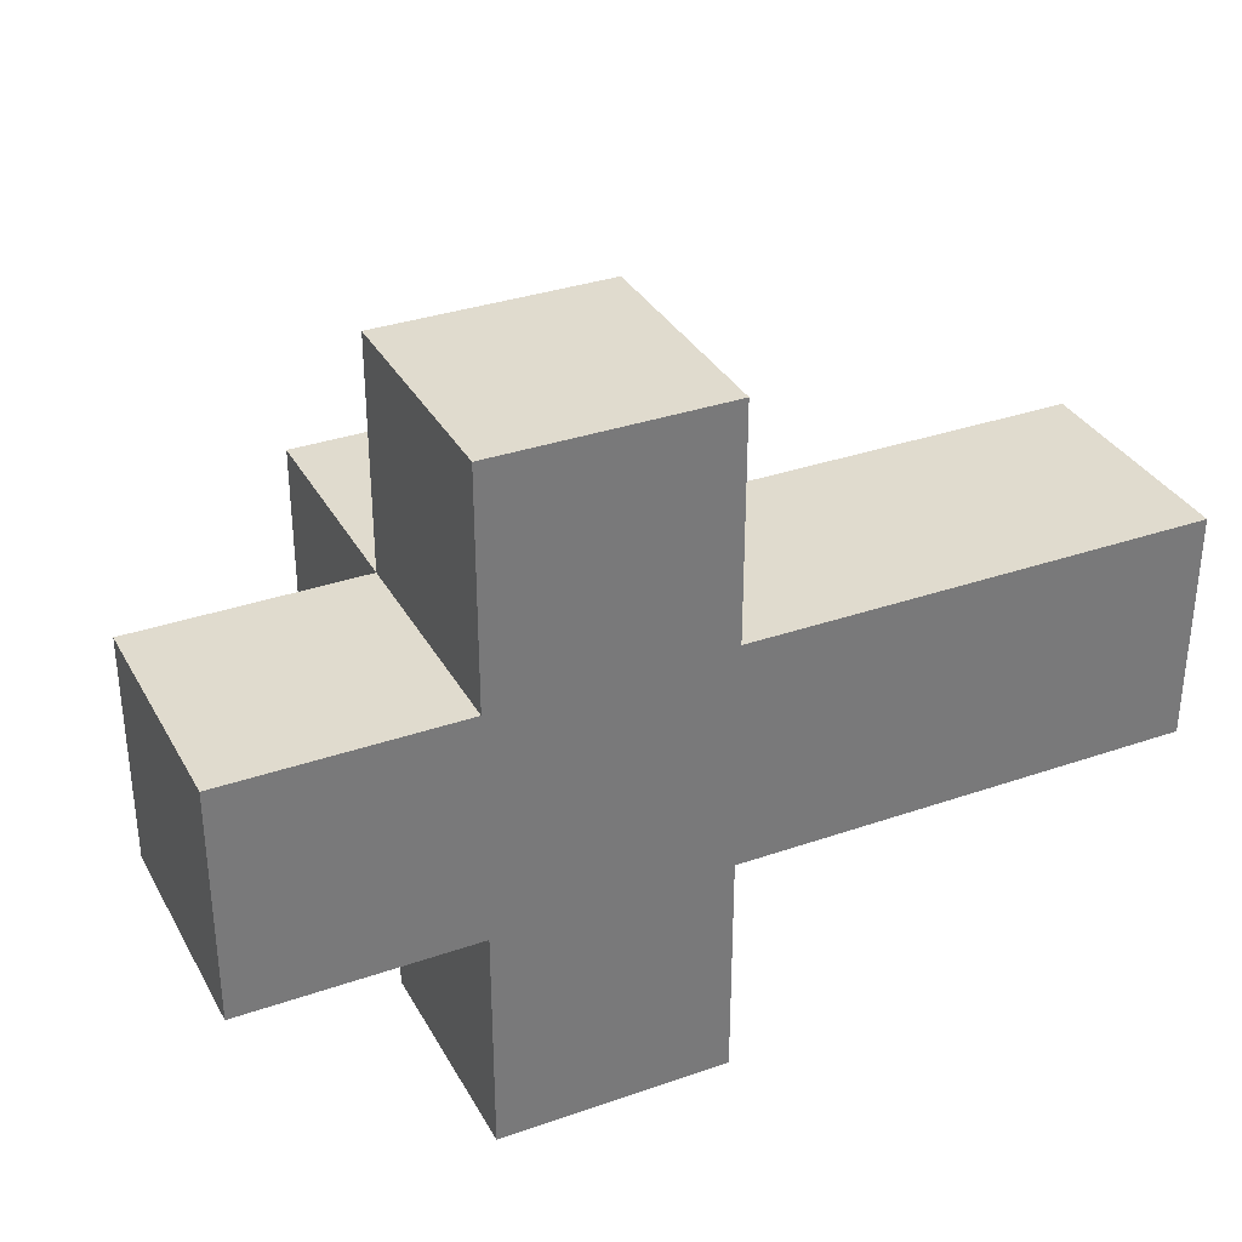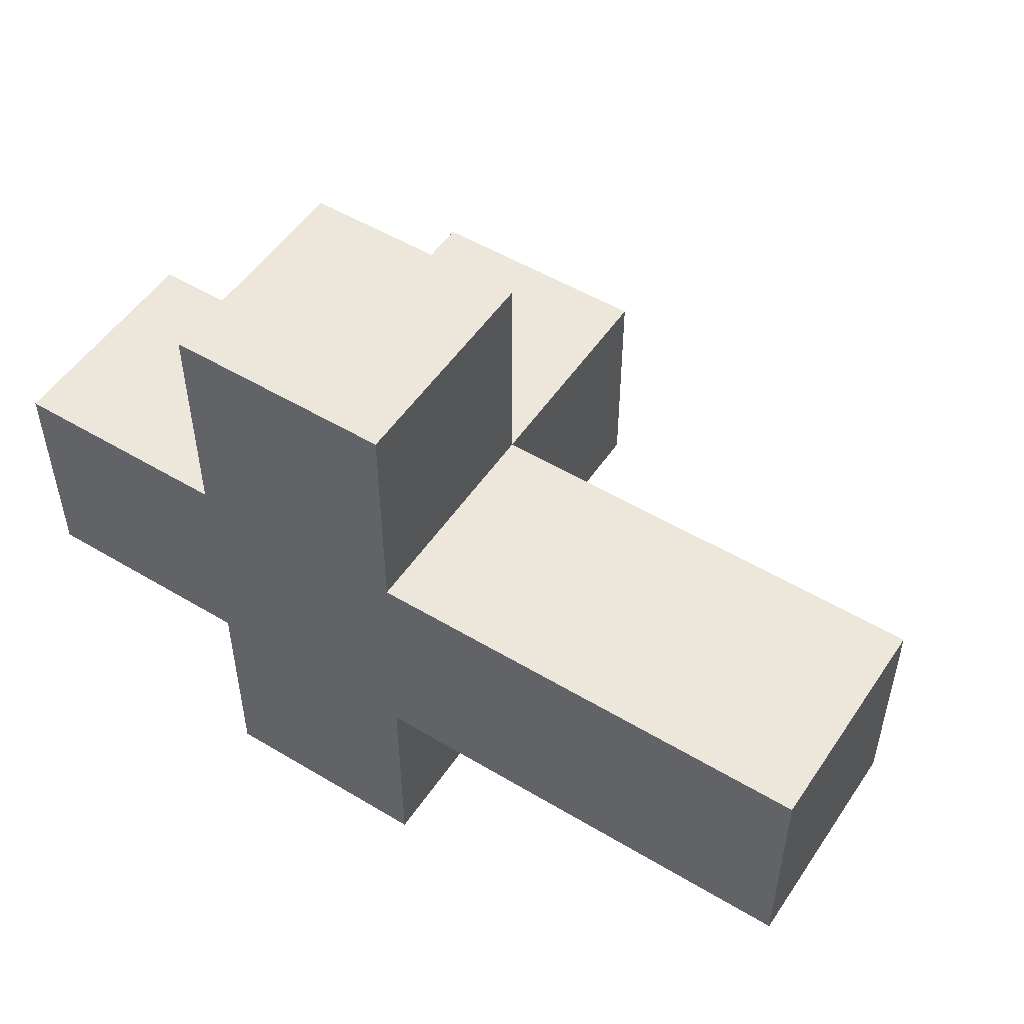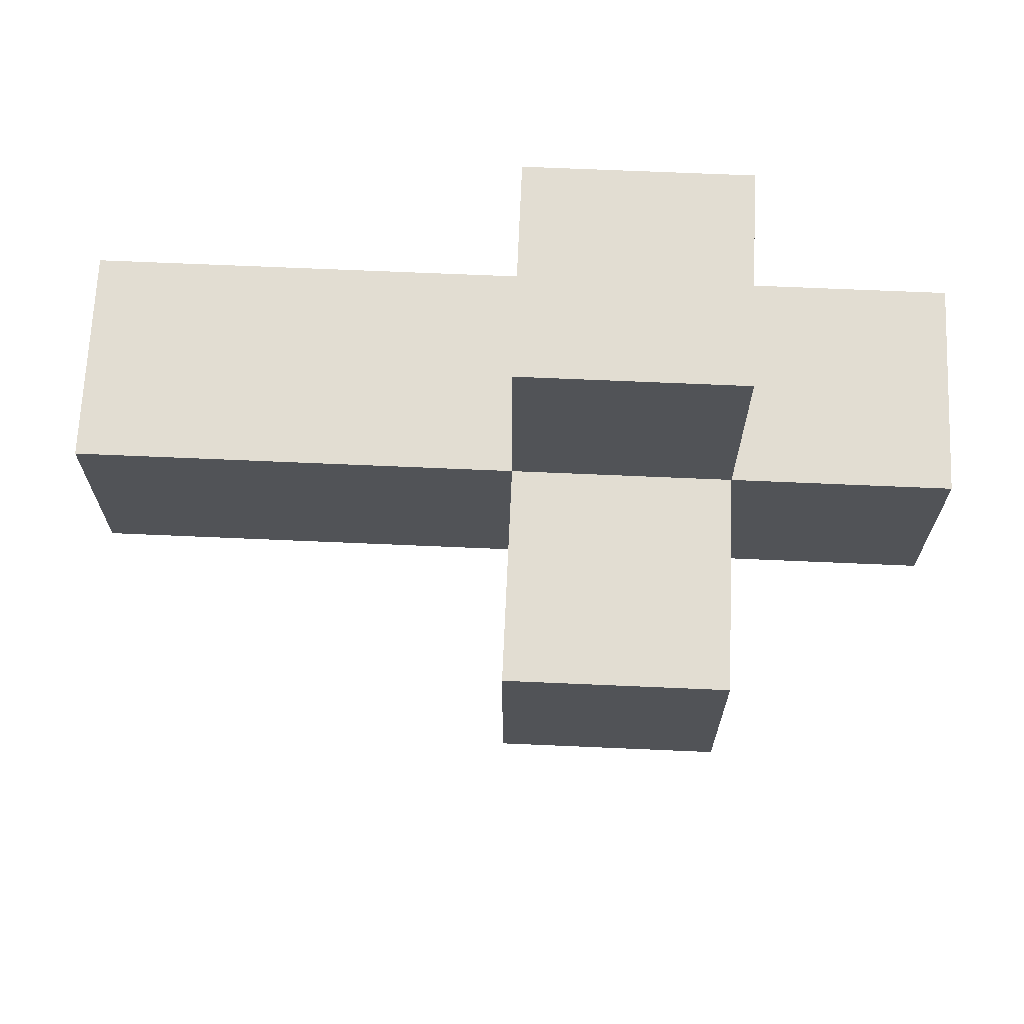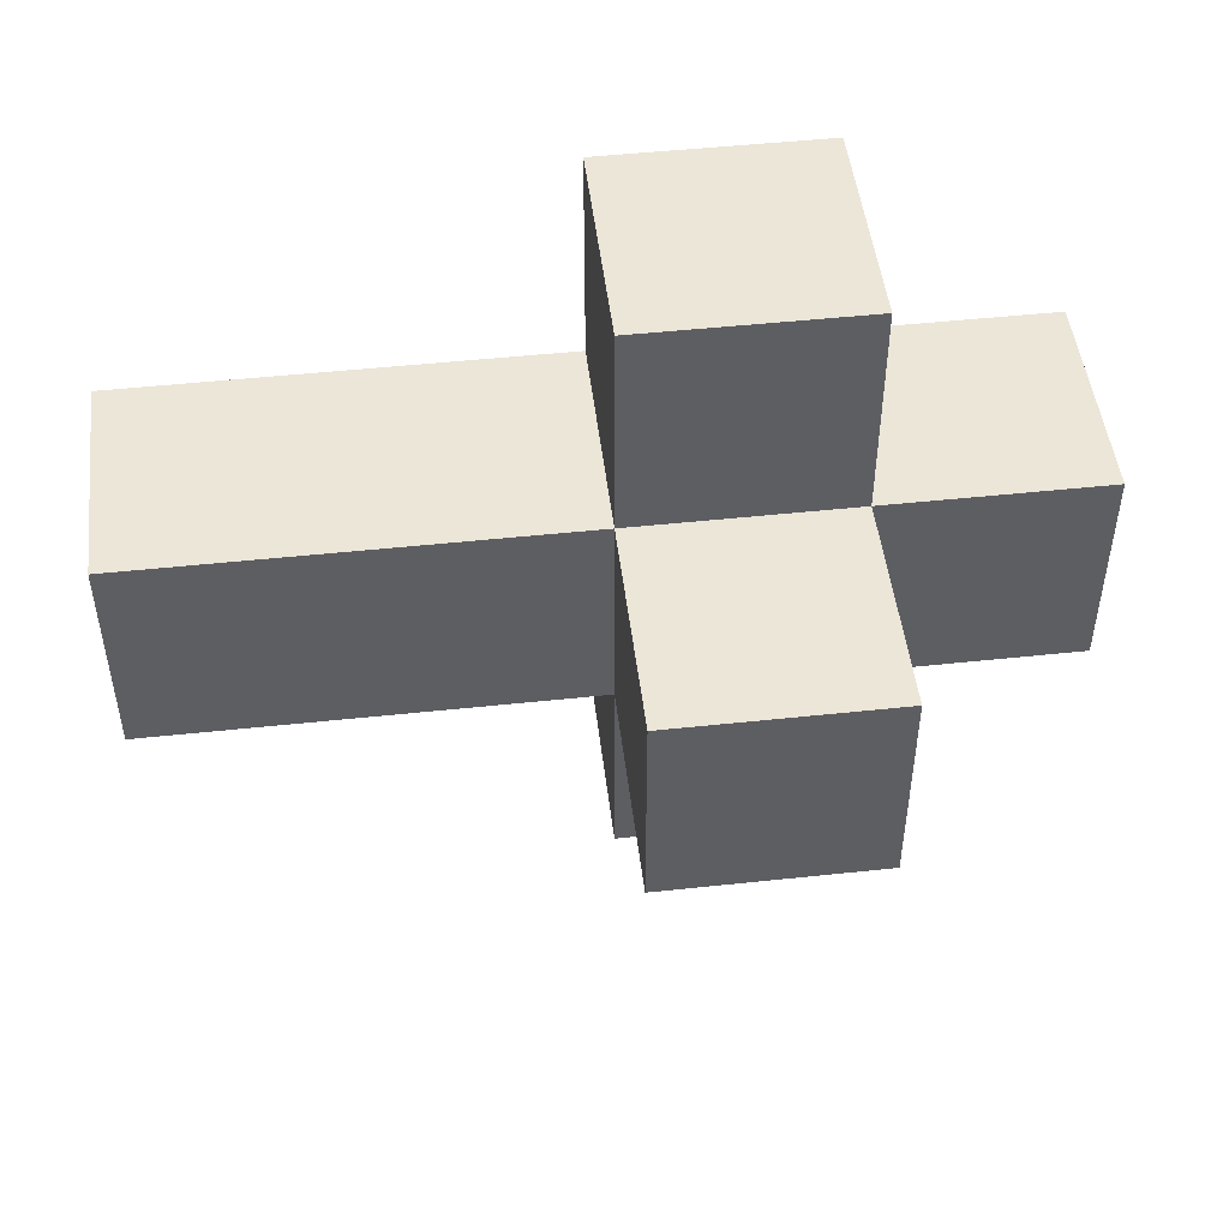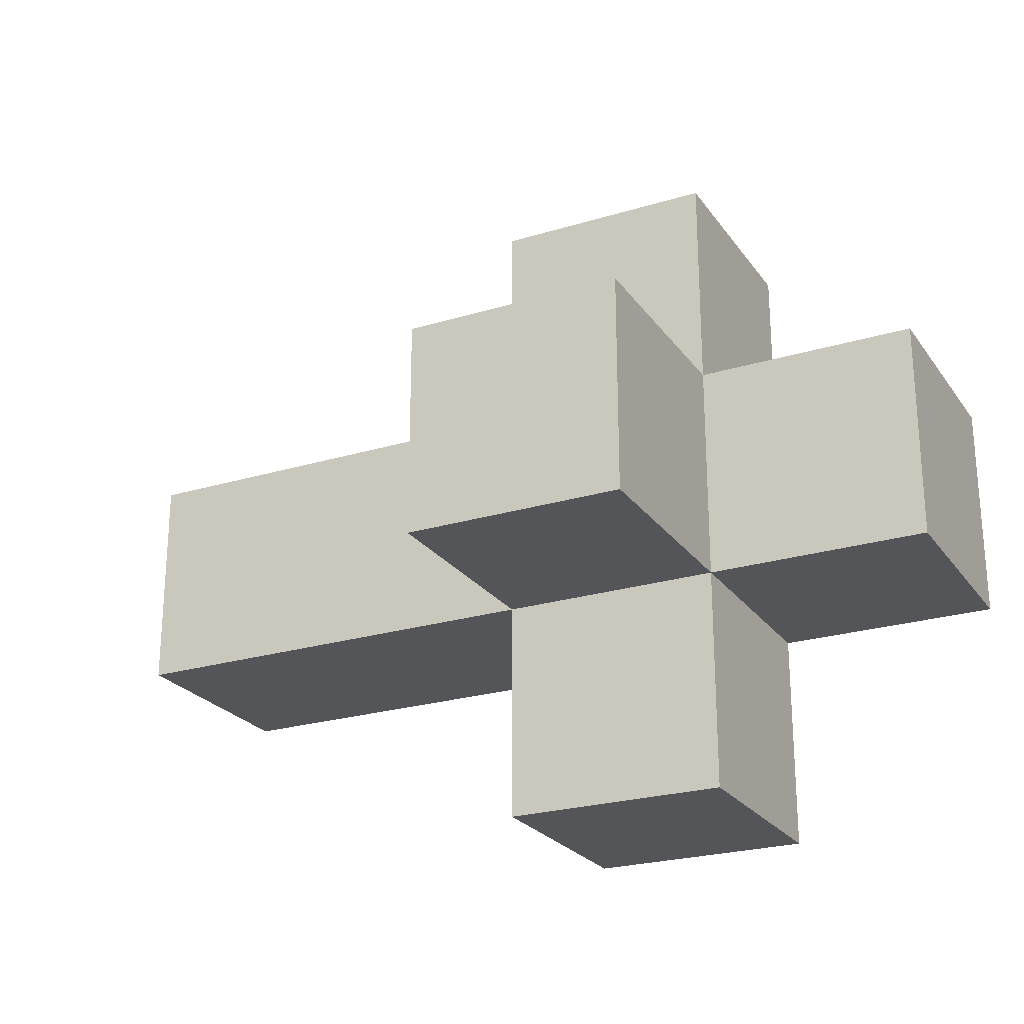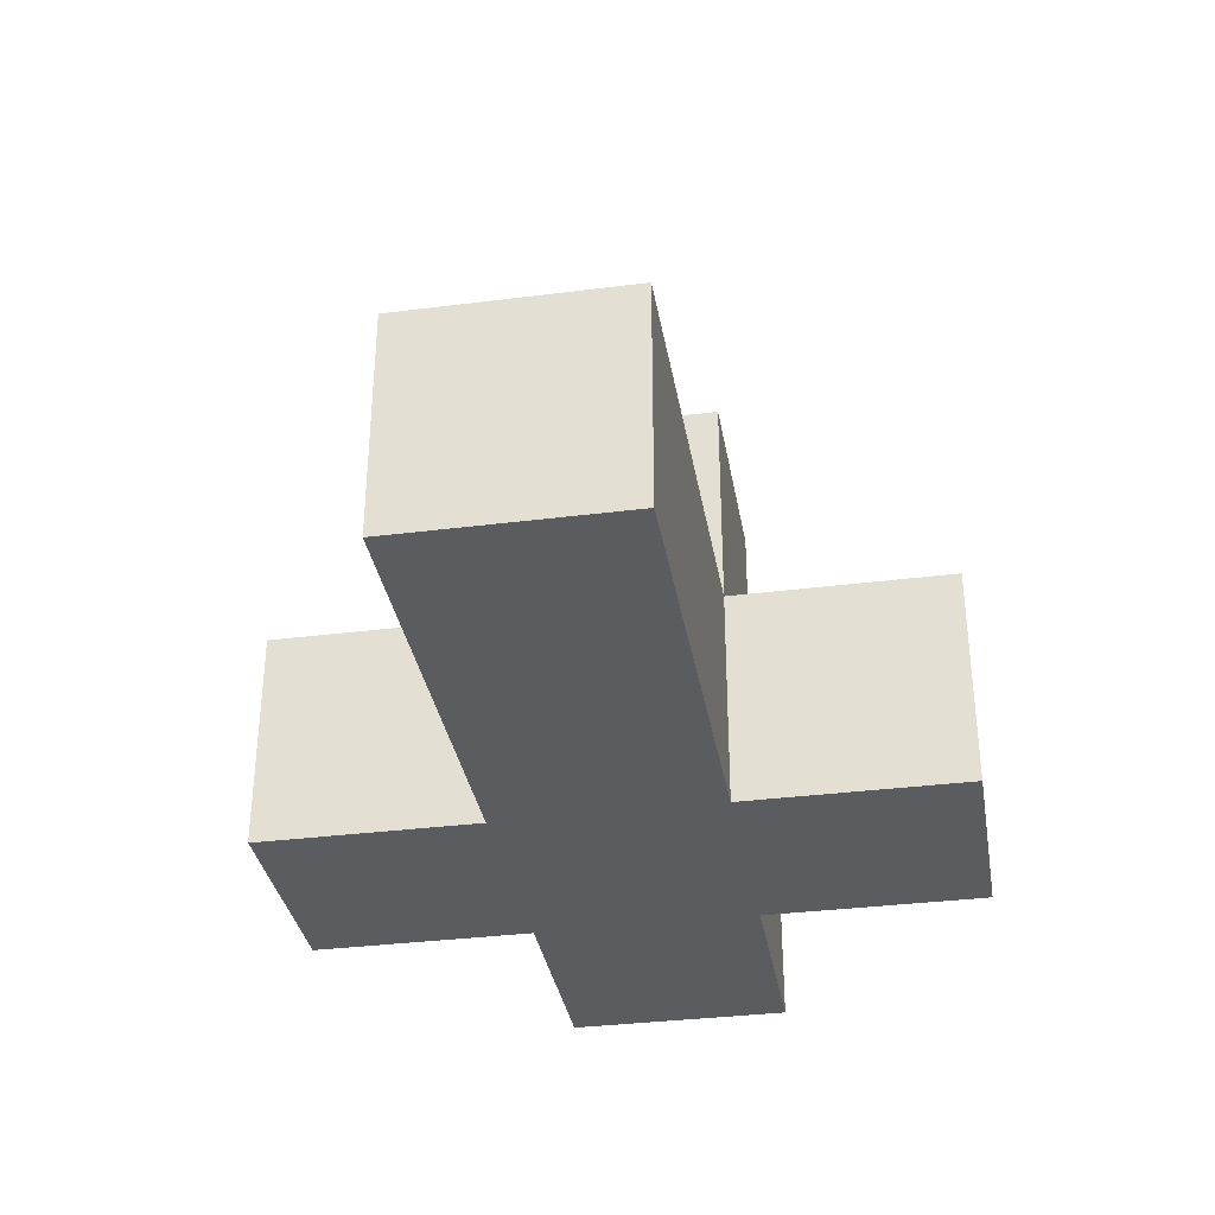
<metadata>
{"format":"obj","ext":"obj","renderer":"f3d","projection":"perspective","resolution":1024,"background":"white","views":[{"elev":33.7,"azim":-25.3,"up":"+Z"},{"elev":51.8,"azim":33.0,"up":"+Z"},{"elev":68.1,"azim":-177.5,"up":"+Z"},{"elev":48.8,"azim":173.2,"up":"+Z"},{"elev":-24.2,"azim":-153.3,"up":"+Z"},{"elev":-34.3,"azim":99.7,"up":"+Y"}]}
</metadata>
<code>
v -7 7 -0
v -7 7 -1
v -7 8 -0
v -7 8 -1
v -6 7 1
v -6 7 -0
v -6 7 -1
v -6 7 -2
v -6 8 1
v -6 8 -0
v -6 8 -1
v -6 8 -2
v -6 9 -0
v -6 9 -1
v -5 7 1
v -5 7 -0
v -5 7 -1
v -5 7 -2
v -5 8 1
v -5 8 -0
v -5 8 -1
v -5 8 -2
v -5 9 -0
v -5 9 -1
v -3 7 -0
v -3 7 -1
v -3 8 -0
v -3 8 -1
v -6 7 1
v -6 8 1
v -5 7 1
v -5 8 1
v -7 7 -0
v -7 8 -0
v -6 7 -0
v -6 8 -0
v -6 9 -0
v -5 7 -0
v -5 8 -0
v -5 9 -0
v -4 7 -0
v -4 8 -0
v -3 7 -0
v -3 8 -0
v -7 7 -1
v -7 8 -1
v -6 7 -1
v -6 8 -1
v -6 9 -1
v -5 7 -1
v -5 8 -1
v -5 9 -1
v -4 7 -1
v -4 8 -1
v -3 7 -1
v -3 8 -1
v -6 7 -2
v -6 8 -2
v -5 7 -2
v -5 8 -2
v -6 7 1
v -5 7 1
v -7 7 -0
v -6 7 -0
v -5 7 -0
v -4 7 -0
v -3 7 -0
v -7 7 -1
v -6 7 -1
v -5 7 -1
v -4 7 -1
v -3 7 -1
v -6 7 -2
v -5 7 -2
v -6 8 1
v -5 8 1
v -7 8 -0
v -6 8 -0
v -5 8 -0
v -4 8 -0
v -3 8 -0
v -7 8 -1
v -6 8 -1
v -5 8 -1
v -4 8 -1
v -3 8 -1
v -6 8 -2
v -5 8 -2
v -6 9 -0
v -5 9 -0
v -6 9 -1
v -5 9 -1
f 3 2 1
f 4 2 3
f 9 6 5
f 10 6 9
f 11 8 7
f 12 8 11
f 13 11 10
f 14 11 13
f 15 16 19
f 19 16 20
f 17 18 21
f 21 18 22
f 20 21 23
f 23 21 24
f 25 26 27
f 27 26 28
f 31 30 29
f 32 30 31
f 35 34 33
f 36 34 35
f 39 37 36
f 40 37 39
f 41 39 38
f 42 39 41
f 43 42 41
f 44 42 43
f 45 46 47
f 47 46 48
f 48 49 51
f 51 49 52
f 50 51 53
f 53 51 54
f 53 54 55
f 55 54 56
f 57 58 59
f 59 58 60
f 64 62 61
f 65 62 64
f 68 64 63
f 69 65 64
f 69 64 68
f 70 66 65
f 70 65 69
f 71 67 66
f 71 66 70
f 72 67 71
f 73 70 69
f 74 70 73
f 75 76 78
f 78 76 79
f 77 78 82
f 82 78 83
f 79 80 84
f 80 81 85
f 84 80 85
f 85 81 86
f 83 84 87
f 87 84 88
f 89 90 91
f 91 90 92

</code>
